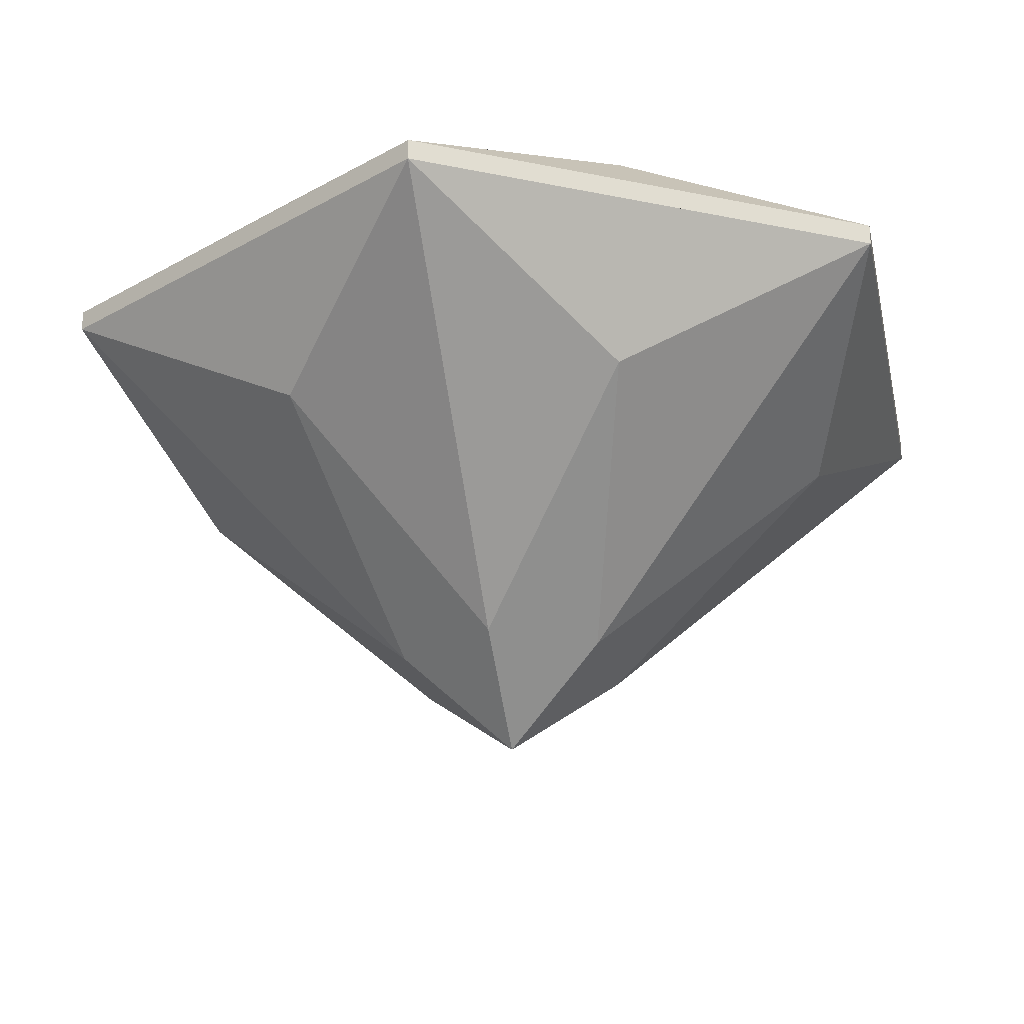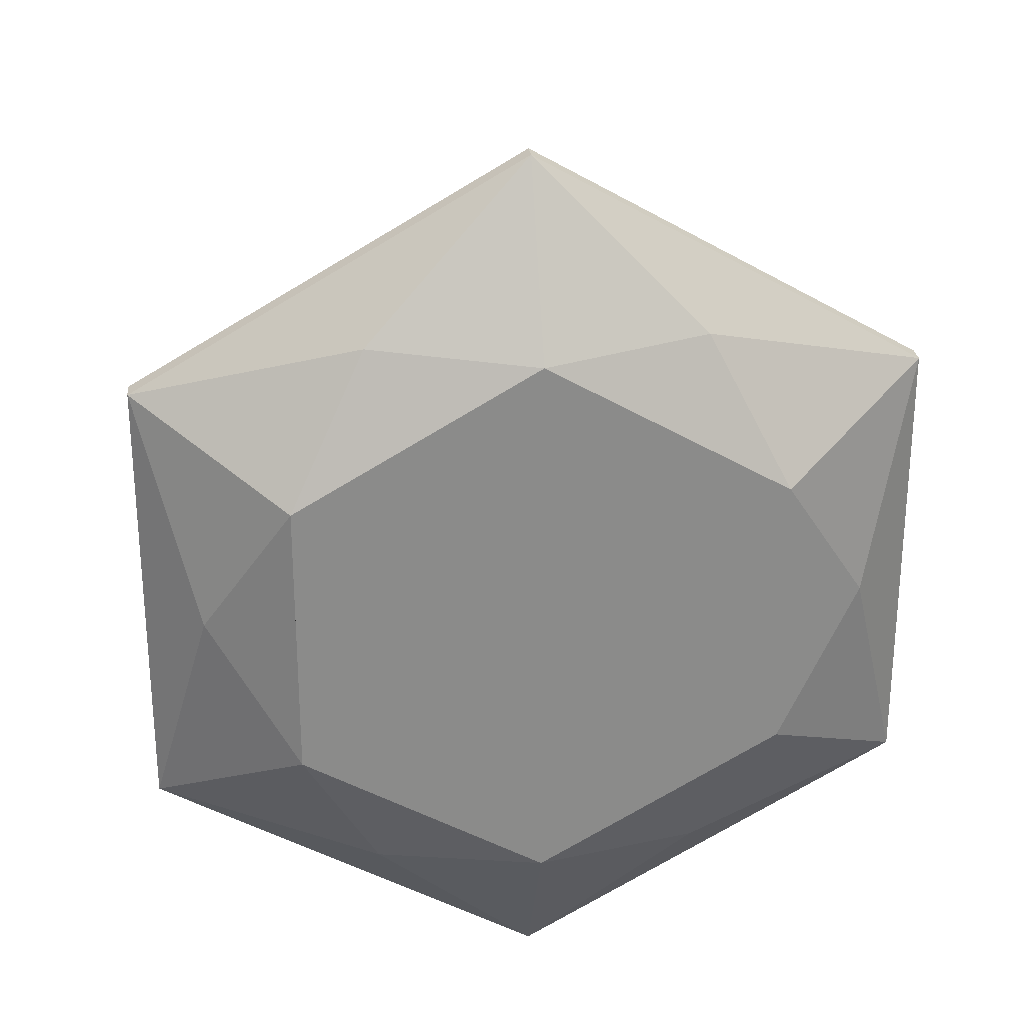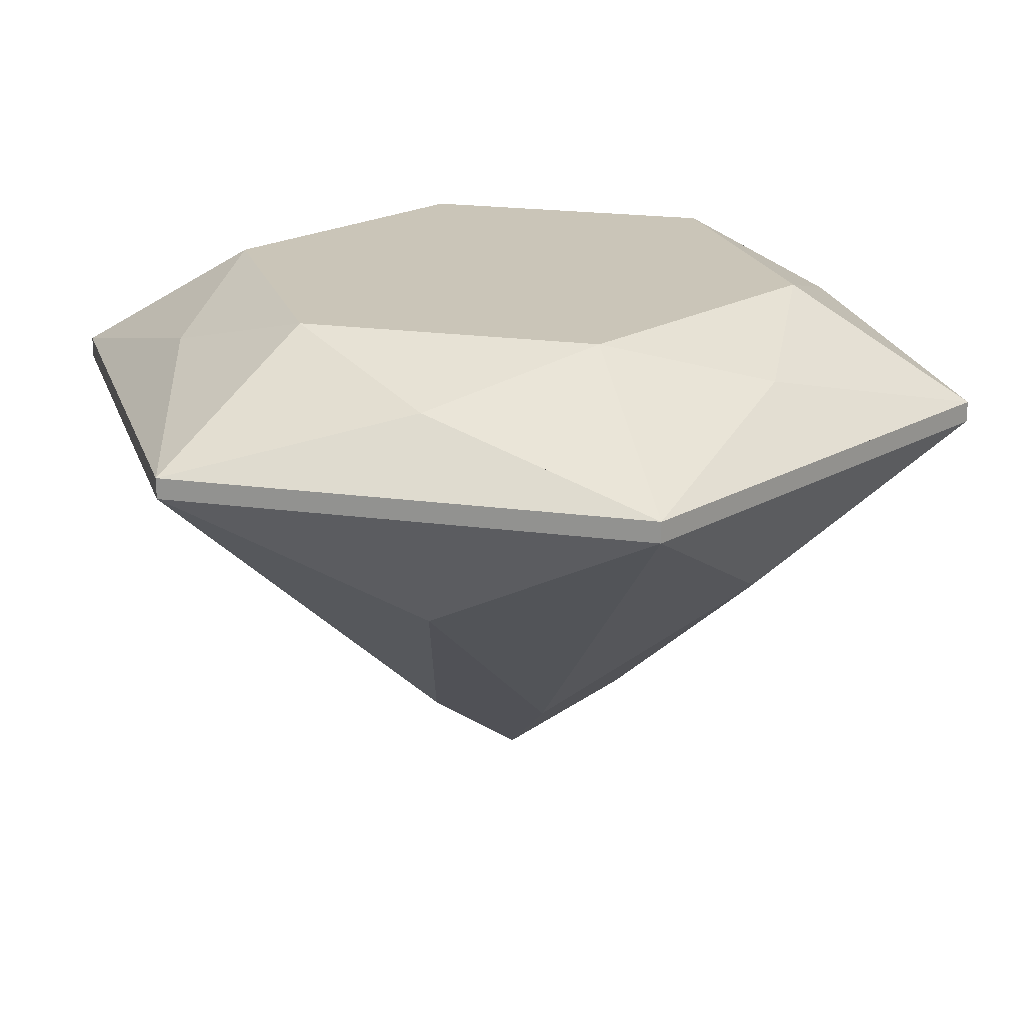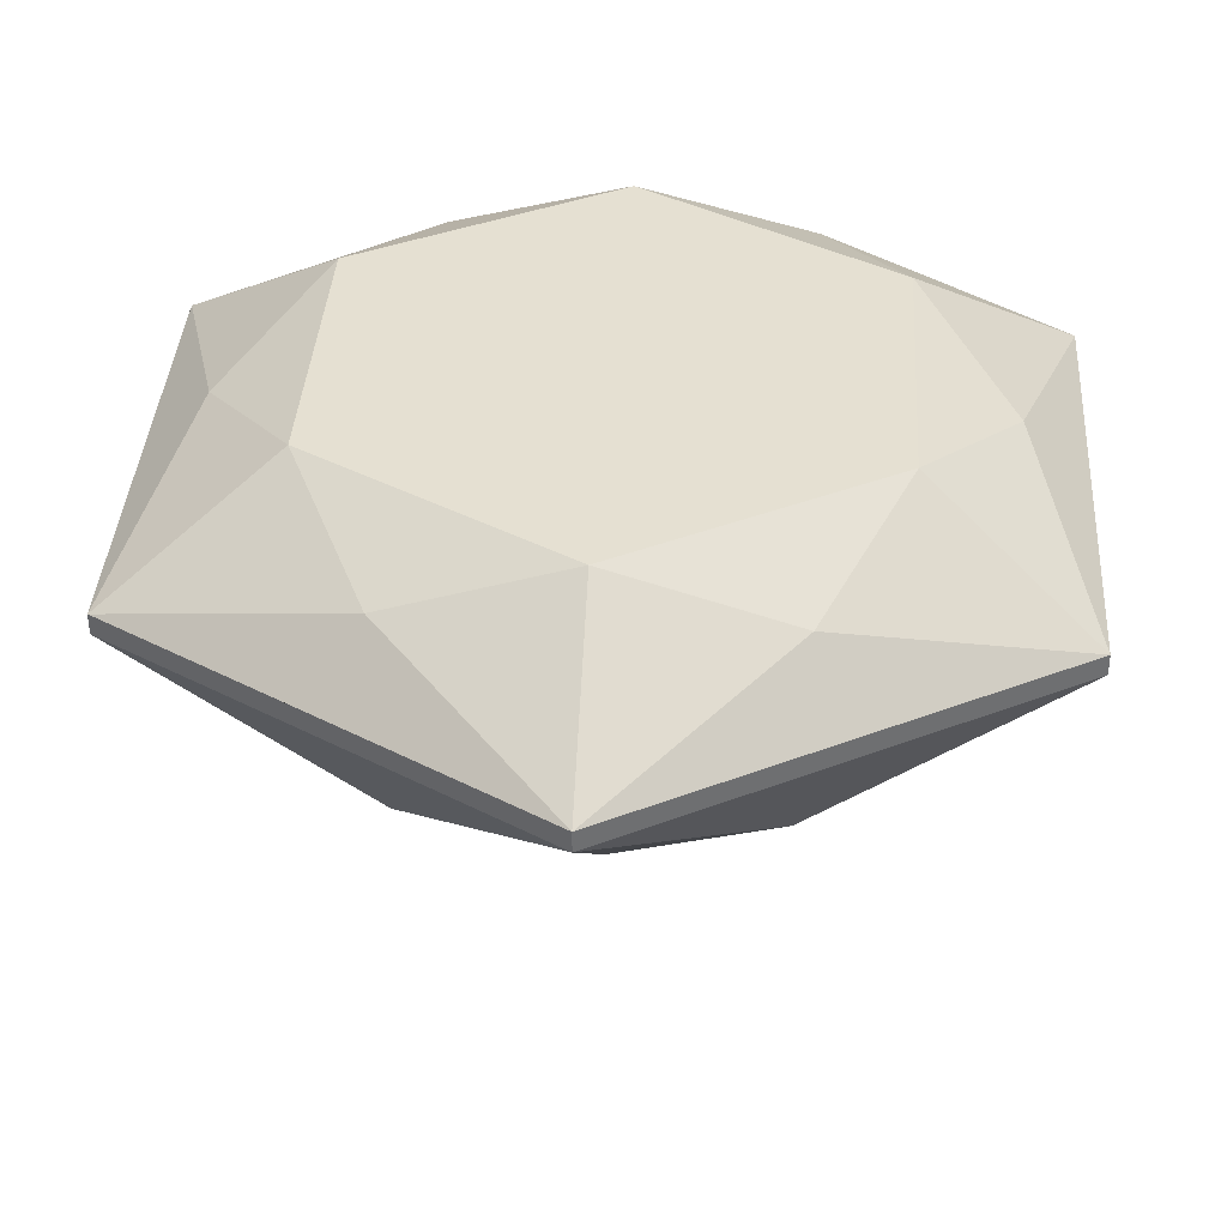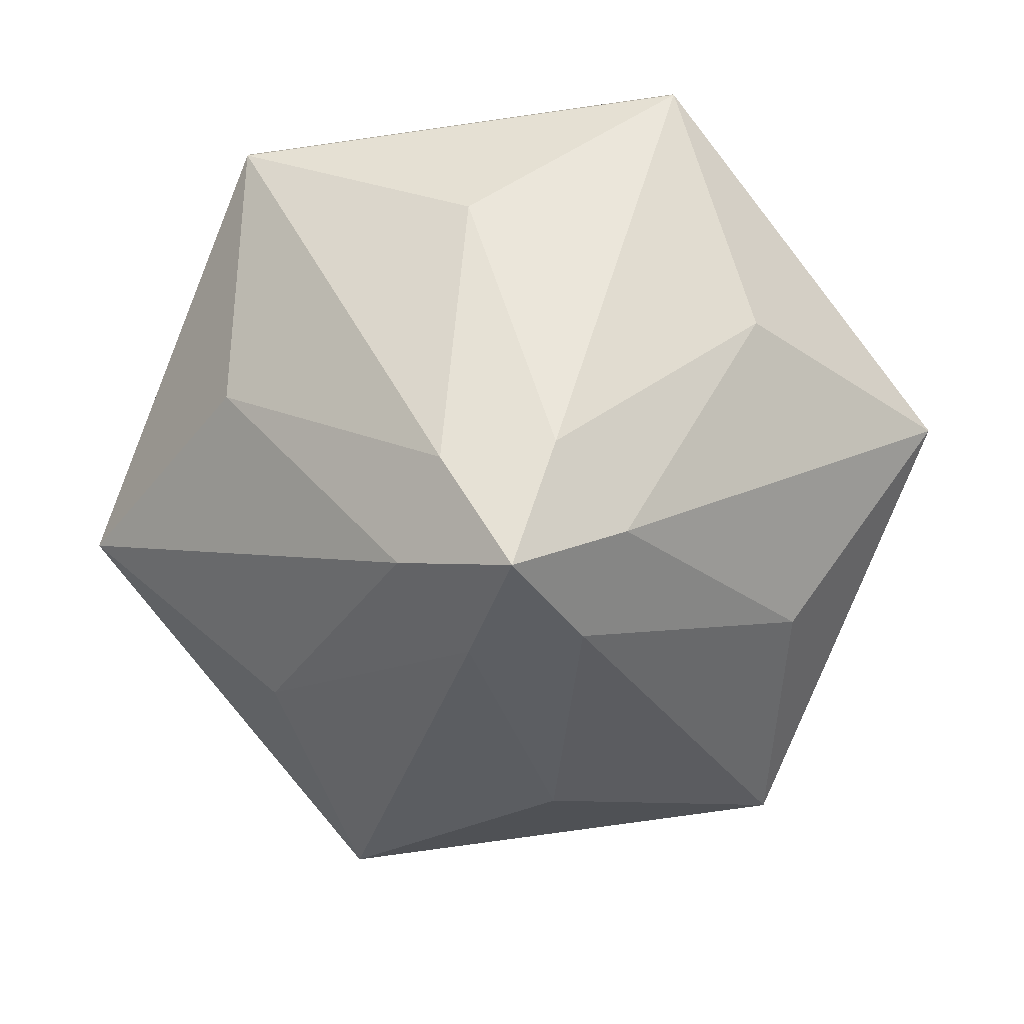
<metadata>
{"format":"obj","ext":"obj","renderer":"f3d","projection":"perspective","resolution":1024,"background":"white","views":[{"elev":-25.9,"azim":-108.2,"up":"+Y"},{"elev":26.7,"azim":173.3,"up":"+Z"},{"elev":20.5,"azim":103.9,"up":"+Y"},{"elev":37.6,"azim":-176.3,"up":"+Y"},{"elev":-79.1,"azim":38.0,"up":"+Y"}]}
</metadata>
<code>
v 0.1226 0.1043 -0.07079
v 0.262 0.2228 -0.03539
v 0.4014 0.3413 2.876e-07
v 0.262 0.2228 0.03539
v 0.1226 0.1043 0.07079
v 0 0 0
v 0.2007 0.3413 -0.3475
v 0.1226 0.1043 -0.07079
v 0 0 0
v 3.94e-08 0.1043 -0.1416
v -0.2007 0.3413 -0.3475
v 3.94e-08 0.1043 -0.1416
v 0 0 0
v -0.1226 0.1043 -0.07079
v -0.1617 0.2228 -0.2091
v -0.1003 0.2228 -0.2445
v -0.4014 0.3413 2.876e-07
v -0.1226 0.1043 -0.07079
v 0 0 0
v -0.1226 0.1043 0.07079
v -0.262 0.2228 -0.03539
v -0.2007 0.3413 0.3475
v -0.1226 0.1043 0.07079
v 0 0 0
v -2.781e-08 0.1043 0.1416
v 0.2007 0.3413 0.3475
v 0 0 0
v 0.1226 0.1043 0.07079
v -2.781e-08 0.1043 0.1416
v 0.5 0.5019 0.2886
v 0.1226 0.1043 0.07079
v 0.262 0.2228 0.03539
v 0.4014 0.3413 2.876e-07
v 0.3113 0.3031 0.1797
v 0.1226 0.1043 -0.07079
v 0.4014 0.3413 2.876e-07
v 0.262 0.2228 -0.03539
v 0.5 0.5019 -0.2886
v 0.4507 0.4216 -0.1443
v 0.2484 0.2368 -0.1434
v 0.3742 0.3694 -0.216
v 3.889e-08 0.5019 -0.5772
v 0.2007 0.3413 -0.3475
v 3.94e-08 0.1043 -0.1416
v 3.923e-08 0.2368 -0.2868
v 3.906e-08 0.3694 -0.432
v 0.1226 0.1043 -0.07079
v 0.2007 0.3413 -0.3475
v 0.5 0.5019 -0.2886
v 0.3742 0.3694 -0.216
v 0.2484 0.2368 -0.1434
v 3.94e-08 0.1043 -0.1416
v -0.1003 0.2228 -0.2445
v -0.2007 0.3413 -0.3475
v 3.889e-08 0.5019 -0.5772
v 3.906e-08 0.3694 -0.432
v 3.923e-08 0.2368 -0.2868
v -0.1003 0.4216 -0.4623
v -0.1226 0.1043 -0.07079
v -0.2007 0.3413 -0.3475
v -0.1617 0.2228 -0.2091
v -0.2484 0.2368 -0.1434
v -0.3742 0.3694 -0.216
v -0.5 0.5019 -0.2886
v -0.5 0.5019 0.2886
v -0.4014 0.3413 2.876e-07
v -0.1226 0.1043 0.07079
v -0.3113 0.3031 0.1797
v -0.4507 0.4216 0.1443
v -0.1226 0.1043 -0.07079
v -0.262 0.2228 -0.03539
v -0.4014 0.3413 2.876e-07
v -0.5 0.5019 -0.2886
v -0.3742 0.3694 -0.216
v -0.2484 0.2368 -0.1434
v -0.4507 0.4216 -0.1443
v -0.1226 0.1043 0.07079
v -0.2007 0.3413 0.3475
v -0.5 0.5019 0.2886
v -0.3113 0.3031 0.1797
v -0.3503 0.4216 0.318
v 6.386e-08 0.5019 0.5772
v -0.2007 0.3413 0.3475
v -2.781e-08 0.1043 0.1416
v 1.803e-08 0.3031 0.3594
v -0.1003 0.4216 0.4623
v 0.5 0.5019 0.2886
v 0.2007 0.3413 0.3475
v 0.1226 0.1043 0.07079
v 0.3113 0.3031 0.1797
v 6.386e-08 0.5019 0.5772
v -2.781e-08 0.1043 0.1416
v 0.2007 0.3413 0.3475
v 1.803e-08 0.3031 0.3594
v 0.5 0.5019 -0.2886
v 0.5 0.5019 0.2886
v 0.4014 0.3413 2.876e-07
v 0.4507 0.4216 -0.1443
v 0.5 0.5019 -0.1924
v 0.5 0.5019 -0.0962
v 0.5 0.5019 2.878e-07
v 0.5 0.5019 0.0962
v 0.5 0.5019 0.1924
v 0.5 0.5019 -0.2886
v 0.2007 0.3413 -0.3475
v 3.889e-08 0.5019 -0.5772
v 0.08333 0.5019 -0.5291
v 0.1667 0.5019 -0.481
v 0.25 0.5019 -0.4329
v 0.3333 0.5019 -0.3848
v 0.4167 0.5019 -0.3367
v 3.889e-08 0.5019 -0.5772
v -0.1003 0.4216 -0.4623
v -0.2007 0.3413 -0.3475
v -0.5 0.5019 -0.2886
v -0.4167 0.5019 -0.3367
v -0.3333 0.5019 -0.3848
v -0.25 0.5019 -0.4329
v -0.1667 0.5019 -0.481
v -0.08333 0.5019 -0.5291
v -0.5 0.5019 -0.2886
v -0.4014 0.3413 2.876e-07
v -0.4507 0.4216 0.1443
v -0.4507 0.4216 -0.1443
v -0.5 0.5019 0.2886
v -0.5 0.5019 0.1924
v -0.5 0.5019 0.0962
v -0.5 0.5019 2.878e-07
v -0.5 0.5019 -0.0962
v -0.5 0.5019 -0.1924
v -0.5 0.5019 0.2886
v -0.3503 0.4216 0.318
v -0.2007 0.3413 0.3475
v -0.1003 0.4216 0.4623
v 6.386e-08 0.5019 0.5772
v -0.08333 0.5019 0.5291
v -0.1667 0.5019 0.481
v -0.25 0.5019 0.4329
v -0.3333 0.5019 0.3848
v -0.4167 0.5019 0.3367
v 0.5 0.5019 0.2886
v 0.2007 0.3413 0.3475
v 6.386e-08 0.5019 0.5772
v 0.4167 0.5019 0.3367
v 0.3333 0.5019 0.3848
v 0.25 0.5019 0.4329
v 0.1667 0.5019 0.481
v 0.08333 0.5019 0.5291
v 0.5 0.5269 -0.2886
v 0.5 0.5019 0.2886
v 0.5 0.5019 0.1924
v 0.5 0.5019 0.0962
v 0.5 0.5019 2.878e-07
v 0.5 0.5019 -0.0962
v 0.5 0.5019 -0.1924
v 0.5 0.5269 -0.1924
v 0.5 0.5269 -0.0962
v 0.5 0.5269 2.876e-07
v 0.5 0.5269 0.0962
v 0.5 0.5269 0.1924
v 0.5 0.5269 0.2886
v 0.5 0.5019 -0.2886
v 3.889e-08 0.5019 -0.5772
v 0.5 0.5019 -0.2886
v 0.4167 0.5019 -0.3367
v 0.3333 0.5019 -0.3848
v 0.25 0.5019 -0.4329
v 0.1667 0.5019 -0.481
v 0.08333 0.5019 -0.5291
v 0.5 0.5269 -0.2886
v 3.94e-08 0.5269 -0.5772
v 0.08333 0.5269 -0.5291
v 0.1667 0.5269 -0.481
v 0.25 0.5269 -0.4329
v 0.3333 0.5269 -0.3848
v 0.4167 0.5269 -0.3367
v -0.5 0.5269 -0.2886
v 3.889e-08 0.5019 -0.5772
v -0.08333 0.5019 -0.5291
v -0.1667 0.5019 -0.481
v -0.25 0.5019 -0.4329
v -0.3333 0.5019 -0.3848
v -0.4167 0.5019 -0.3367
v 3.94e-08 0.5269 -0.5772
v -0.5 0.5019 -0.2886
v -0.4167 0.5269 -0.3367
v -0.3333 0.5269 -0.3848
v -0.25 0.5269 -0.4329
v -0.1667 0.5269 -0.481
v -0.08333 0.5269 -0.5291
v -0.5 0.5019 0.2886
v -0.5 0.5019 -0.2886
v -0.5 0.5019 -0.1924
v -0.5 0.5019 -0.0962
v -0.5 0.5019 2.878e-07
v -0.5 0.5019 0.0962
v -0.5 0.5019 0.1924
v -0.5 0.5269 -0.2886
v -0.5 0.5269 0.2886
v -0.5 0.5269 0.1924
v -0.5 0.5269 0.0962
v -0.5 0.5269 2.876e-07
v -0.5 0.5269 -0.0962
v -0.5 0.5269 -0.1924
v -0.5 0.5269 0.2886
v 6.386e-08 0.5019 0.5772
v -0.5 0.5019 0.2886
v -0.4167 0.5019 0.3367
v -0.3333 0.5019 0.3848
v -0.25 0.5019 0.4329
v -0.1667 0.5019 0.481
v -0.08333 0.5019 0.5291
v 5.363e-08 0.5269 0.5772
v -0.08333 0.5269 0.5291
v -0.1667 0.5269 0.481
v -0.25 0.5269 0.4329
v -0.3333 0.5269 0.3848
v -0.4167 0.5269 0.3367
v 6.386e-08 0.5019 0.5772
v 0.08333 0.5019 0.5291
v 0.1667 0.5019 0.481
v 0.25 0.5019 0.4329
v 0.3333 0.5019 0.3848
v 0.4167 0.5019 0.3367
v 0.5 0.5019 0.2886
v 5.363e-08 0.5269 0.5772
v 0.5 0.5269 0.2886
v 0.4167 0.5269 0.3367
v 0.3333 0.5269 0.3848
v 0.25 0.5269 0.4329
v 0.1667 0.5269 0.481
v 0.08333 0.5269 0.5291
v 0.5 0.5269 0.2886
v 0.5 0.5269 0.1924
v 0.5 0.5269 0.0962
v 0.5 0.5269 2.876e-07
v 0.5 0.5269 -0.0962
v 0.5 0.5269 -0.1924
v 0.5 0.5269 -0.2886
v 0.4616 0.5644 -0.1443
v 0.4233 0.6019 2.876e-07
v 0.4489 0.5769 0.0962
v 0.4744 0.5519 0.1924
v 0.5 0.5269 -0.2886
v 0.4167 0.5269 -0.3367
v 0.3333 0.5269 -0.3848
v 0.25 0.5269 -0.4329
v 0.1667 0.5269 -0.481
v 0.08333 0.5269 -0.5291
v 3.94e-08 0.5269 -0.5772
v 0.1058 0.5644 -0.4718
v 0.2116 0.6019 -0.3665
v 0.3078 0.5769 -0.3405
v 0.4039 0.5519 -0.3145
v -0.5 0.5269 -0.2886
v 3.94e-08 0.5269 -0.5772
v -0.08333 0.5269 -0.5291
v -0.1667 0.5269 -0.481
v -0.25 0.5269 -0.4329
v -0.3333 0.5269 -0.3848
v -0.4167 0.5269 -0.3367
v -0.3558 0.5644 -0.3275
v -0.2116 0.6019 -0.3665
v -0.1058 0.5644 -0.4718
v -0.5 0.5269 -0.2886
v -0.5 0.5269 0.2886
v -0.5 0.5269 -0.1924
v -0.5 0.5269 -0.0962
v -0.5 0.5269 2.876e-07
v -0.5 0.5269 0.0962
v -0.5 0.5269 0.1924
v -0.4616 0.5644 0.1443
v -0.4233 0.6019 2.876e-07
v -0.4616 0.5644 -0.1443
v -0.5 0.5269 0.2886
v -0.4167 0.5269 0.3367
v -0.3333 0.5269 0.3848
v -0.25 0.5269 0.4329
v -0.1667 0.5269 0.481
v -0.08333 0.5269 0.5291
v 5.363e-08 0.5269 0.5772
v -0.1058 0.5644 0.4718
v -0.2116 0.6019 0.3665
v -0.3078 0.5769 0.3405
v -0.4039 0.5519 0.3145
v 0.5 0.5269 0.2886
v 5.363e-08 0.5269 0.5772
v 0.08333 0.5269 0.5291
v 0.1667 0.5269 0.481
v 0.25 0.5269 0.4329
v 0.3333 0.5269 0.3848
v 0.4167 0.5269 0.3367
v 0.3558 0.5644 0.3275
v 0.2116 0.6019 0.3665
v 0.1411 0.5769 0.4367
v 0.07055 0.5519 0.5069
v 0.5 0.5269 -0.2886
v 0.4233 0.6019 2.876e-07
v 0.4616 0.5644 -0.1443
v 0.3087 0.6615 -0.1782
v 0.4362 0.5718 -0.2518
v 0.3725 0.6166 -0.215
v 0.5 0.5269 0.2886
v 0.4744 0.5519 0.1924
v 0.4489 0.5769 0.0962
v 0.4233 0.6019 2.876e-07
v 0.366 0.6317 0.0891
v 0.3087 0.6615 0.1782
v 0.4044 0.5942 0.2334
v 0.2116 0.6019 -0.3665
v 0.5 0.5269 -0.2886
v 0.4039 0.5519 -0.3145
v 0.3078 0.5769 -0.3405
v 0.3087 0.6615 -0.1782
v 0.3725 0.6166 -0.215
v 0.4362 0.5718 -0.2518
v 0.2602 0.6317 -0.2723
v 3.94e-08 0.5269 -0.5772
v 0.2116 0.6019 -0.3665
v 0.1058 0.5644 -0.4718
v 3.94e-08 0.5942 -0.4668
v 3.94e-08 0.6615 -0.3564
v 0.1058 0.6317 -0.3614
v -0.5 0.5269 -0.2886
v -0.2116 0.6019 -0.3665
v -0.3558 0.5644 -0.3275
v -0.4044 0.5942 -0.2334
v -0.3087 0.6615 -0.1782
v 3.94e-08 0.5269 -0.5772
v -0.1058 0.5644 -0.4718
v 3.94e-08 0.6615 -0.3564
v 3.94e-08 0.5942 -0.4668
v -0.2116 0.6019 -0.3665
v -0.5 0.5269 -0.2886
v -0.4616 0.5644 -0.1443
v -0.3087 0.6615 -0.1782
v -0.4044 0.5942 -0.2334
v -0.4233 0.6019 2.876e-07
v -0.4233 0.6019 2.876e-07
v -0.4616 0.5644 0.1443
v -0.5 0.5269 0.2886
v -0.4362 0.5718 0.2518
v -0.3725 0.6166 0.215
v -0.3087 0.6615 0.1782
v 5.363e-08 0.5269 0.5772
v -0.2116 0.6019 0.3665
v -0.1058 0.5644 0.4718
v 4.652e-08 0.5942 0.4668
v 3.94e-08 0.6615 0.3564
v -0.2116 0.6019 0.3665
v -0.5 0.5269 0.2886
v -0.4039 0.5519 0.3145
v -0.3078 0.5769 0.3405
v -0.3087 0.6615 0.1782
v -0.3725 0.6166 0.215
v -0.4362 0.5718 0.2518
v -0.2602 0.6317 0.2723
v 0.5 0.5269 0.2886
v 0.2116 0.6019 0.3665
v 0.3558 0.5644 0.3275
v 0.4044 0.5942 0.2334
v 0.3087 0.6615 0.1782
v 5.363e-08 0.5269 0.5772
v 0.07055 0.5519 0.5069
v 0.1411 0.5769 0.4367
v 0.2116 0.6019 0.3665
v 3.94e-08 0.6615 0.3564
v 4.652e-08 0.5942 0.4668
v 0.1058 0.6317 0.3614
v 0.3087 0.6615 -0.1782
v 0.4233 0.6019 2.876e-07
v 0.3087 0.6615 0.1782
v 0.366 0.6317 0.0891
v 0.3087 0.6615 2.876e-07
v 3.94e-08 0.6615 -0.3564
v 0.3087 0.6615 -0.1782
v 0.2602 0.6317 -0.2723
v 0.2116 0.6019 -0.3665
v 0.1058 0.6317 -0.3614
v 0.1029 0.6615 -0.297
v 0.2058 0.6615 -0.2376
v 3.94e-08 0.6615 -0.3564
v -0.2116 0.6019 -0.3665
v -0.3087 0.6615 -0.1782
v -0.1544 0.6615 -0.2673
v -0.3087 0.6615 -0.1782
v -0.3087 0.6615 0.1782
v -0.4233 0.6019 2.876e-07
v -0.3087 0.6615 2.876e-07
v 3.94e-08 0.6615 0.3564
v -0.2116 0.6019 0.3665
v -0.3087 0.6615 0.1782
v -0.2602 0.6317 0.2723
v -0.1544 0.6615 0.2673
v 3.94e-08 0.6615 0.3564
v 0.2116 0.6019 0.3665
v 0.3087 0.6615 0.1782
v 0.1058 0.6317 0.3614
v 0.1544 0.6615 0.2673
v 0.3087 0.6615 0.1782
v 0.3087 0.6615 2.876e-07
v 0.3087 0.6615 -0.1782
v 0.2058 0.6615 -0.2376
v 0.1029 0.6615 -0.297
v 3.94e-08 0.6615 -0.3564
v -0.1544 0.6615 -0.2673
v -0.3087 0.6615 -0.1782
v -0.3087 0.6615 2.876e-07
v -0.3087 0.6615 0.1782
v -0.1544 0.6615 0.2673
v 3.94e-08 0.6615 0.3564
v 0.1544 0.6615 0.2673
f 5 6 1 2 3 4
f 10 7 8 9
f 15 11 16 12 13 14
f 20 17 21 18 19
f 25 22 23 24
f 28 26 29 27
f 32 33 30 34 31
f 40 41 38 39 36 37 35
f 43 44 45 46 42
f 48 49 50 51 47
f 56 57 52 53 54 58 55
f 61 59 62 63 64 60
f 67 68 65 69 66
f 76 73 74 75 70 71 72
f 80 77 78 81 79
f 84 85 82 86 83
f 88 89 90 87
f 93 91 94 92
f 103 96 97 98 95 99 100 101 102
f 111 104 105 106 107 108 109 110
f 114 115 116 117 118 119 120 112 113
f 123 125 126 127 128 129 130 121 124 122
f 134 135 136 137 138 139 140 131 132 133
f 144 145 146 147 148 143 142 141
f 160 161 150 151 152 153 154 155 162 149 156 157 158 159
f 171 172 173 174 175 176 170 164 165 166 167 168 169 163
f 177 186 187 188 189 190 184 178 179 180 181 182 183 185
f 197 191 199 200 201 202 203 204 198 192 193 194 195 196
f 208 209 210 211 212 206 213 214 215 216 217 218 205 207
f 231 232 226 219 220 221 222 223 224 225 227 228 229 230
f 236 237 238 239 240 241 242 243 233 234 235
f 254 244 245 246 247 248 249 250 251 252 253
f 260 261 255 262 263 264 256 257 258 259
f 274 265 267 268 269 270 271 266 272 273
f 277 278 279 280 281 282 283 284 285 275 276
f 291 292 286 293 294 295 296 287 288 289 290
f 298 299 297 301 302 300
f 309 303 304 305 306 307 308
f 316 311 312 313 310 317 314 315
f 319 320 318 321 322 323
f 326 324 327 328 325
f 332 329 330 333 331
f 337 334 335 338 336
f 343 344 339 340 341 342
f 347 345 348 349 346
f 356 351 352 353 350 357 354 355
f 360 358 361 362 359
f 368 363 364 365 366 369 367
f 370 374 372 373 371
f 379 375 380 381 376 377 378
f 383 384 385 382
f 389 386 388 387
f 390 394 392 393 391
f 399 395 398 396 397
f 408 409 410 411 412 400 401 402 403 404 405 406 407

</code>
